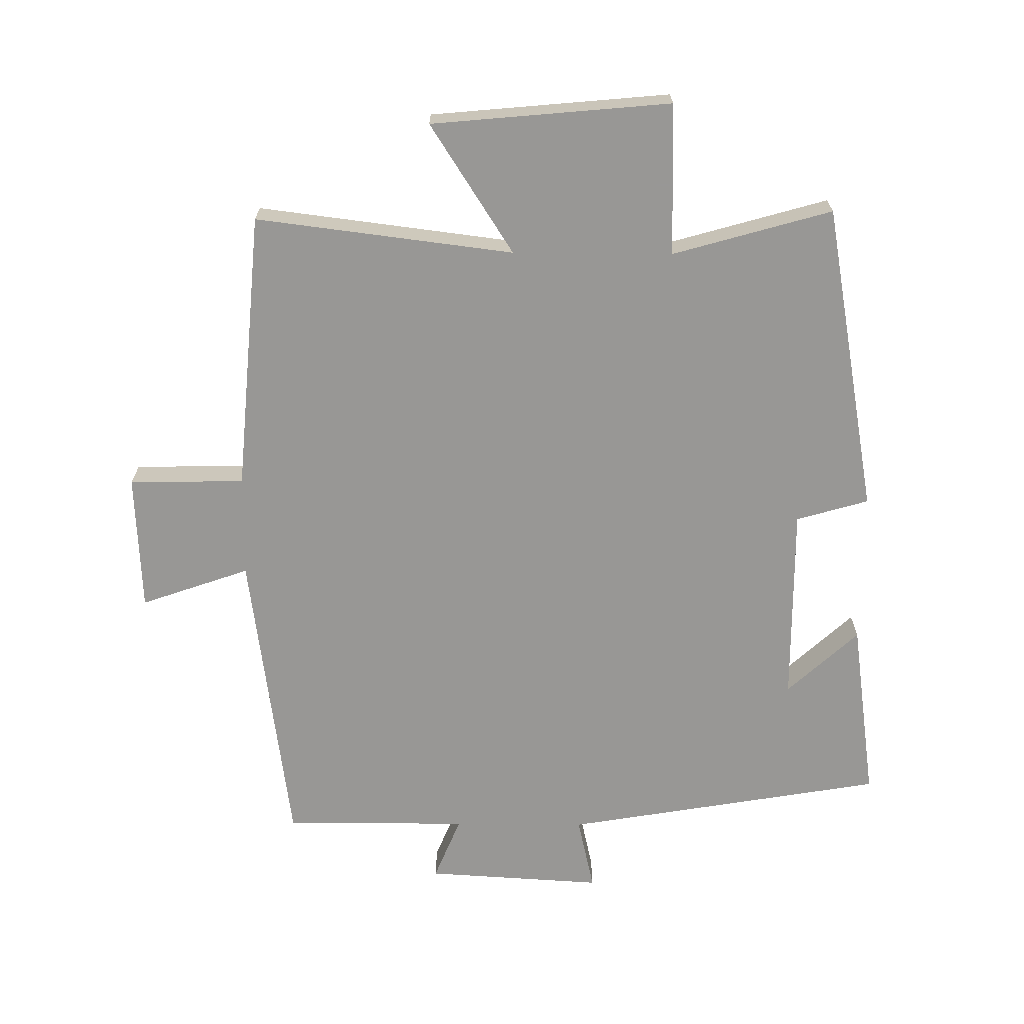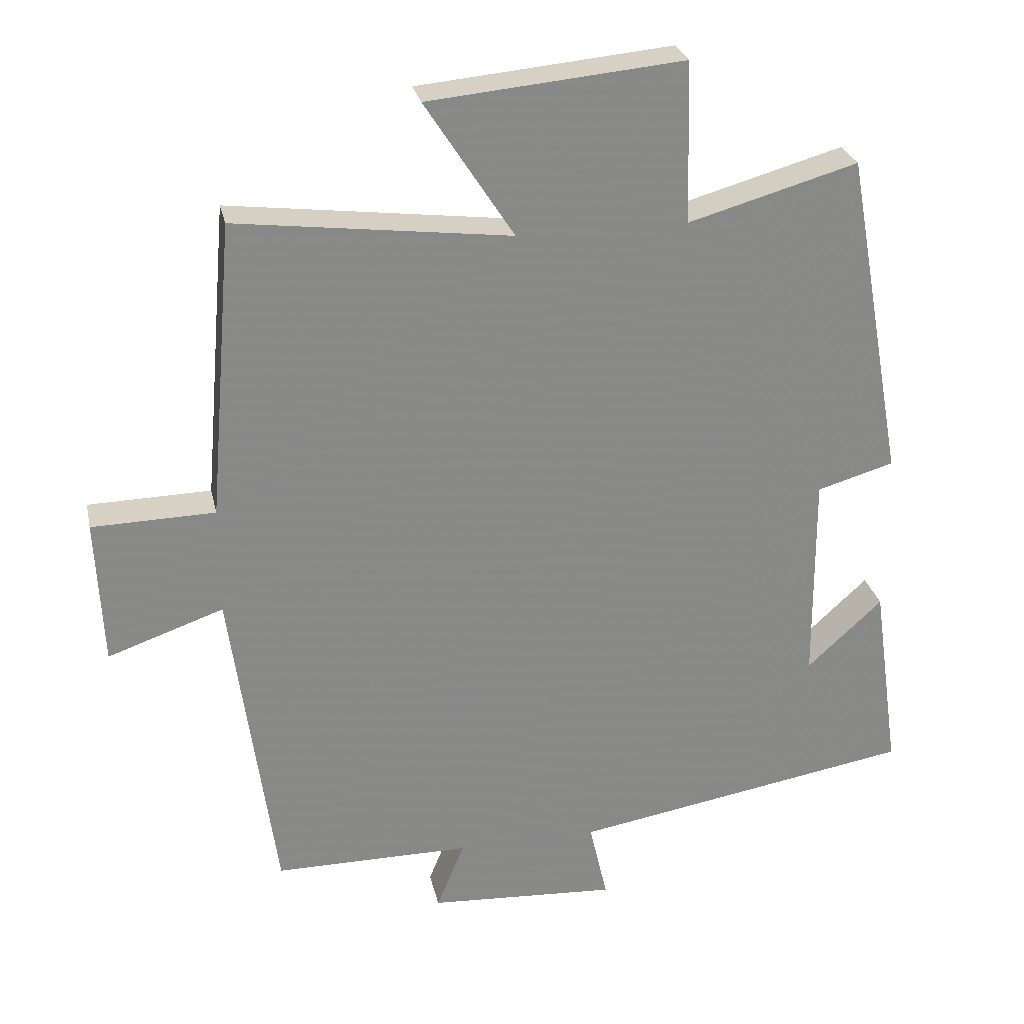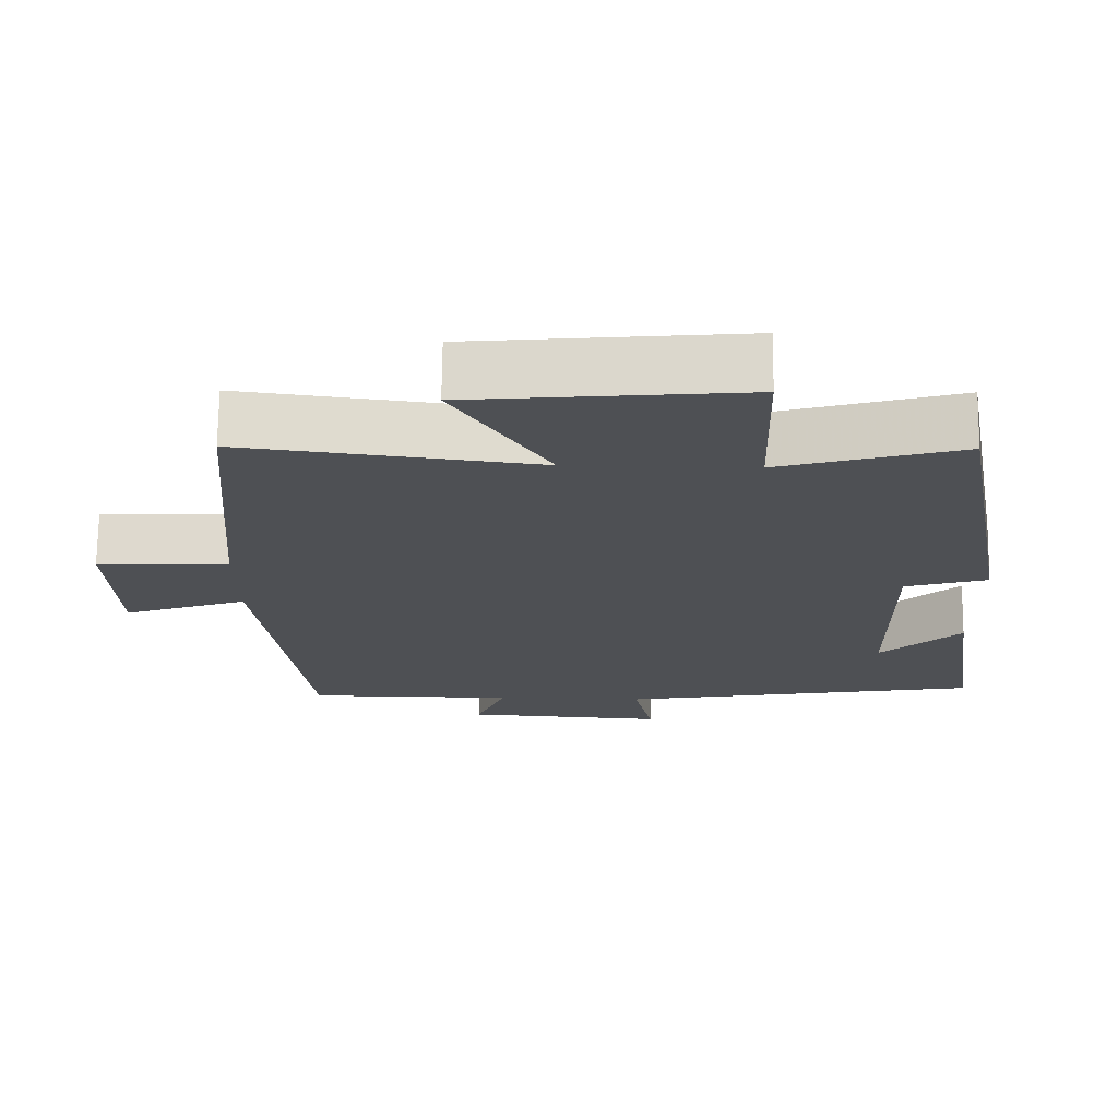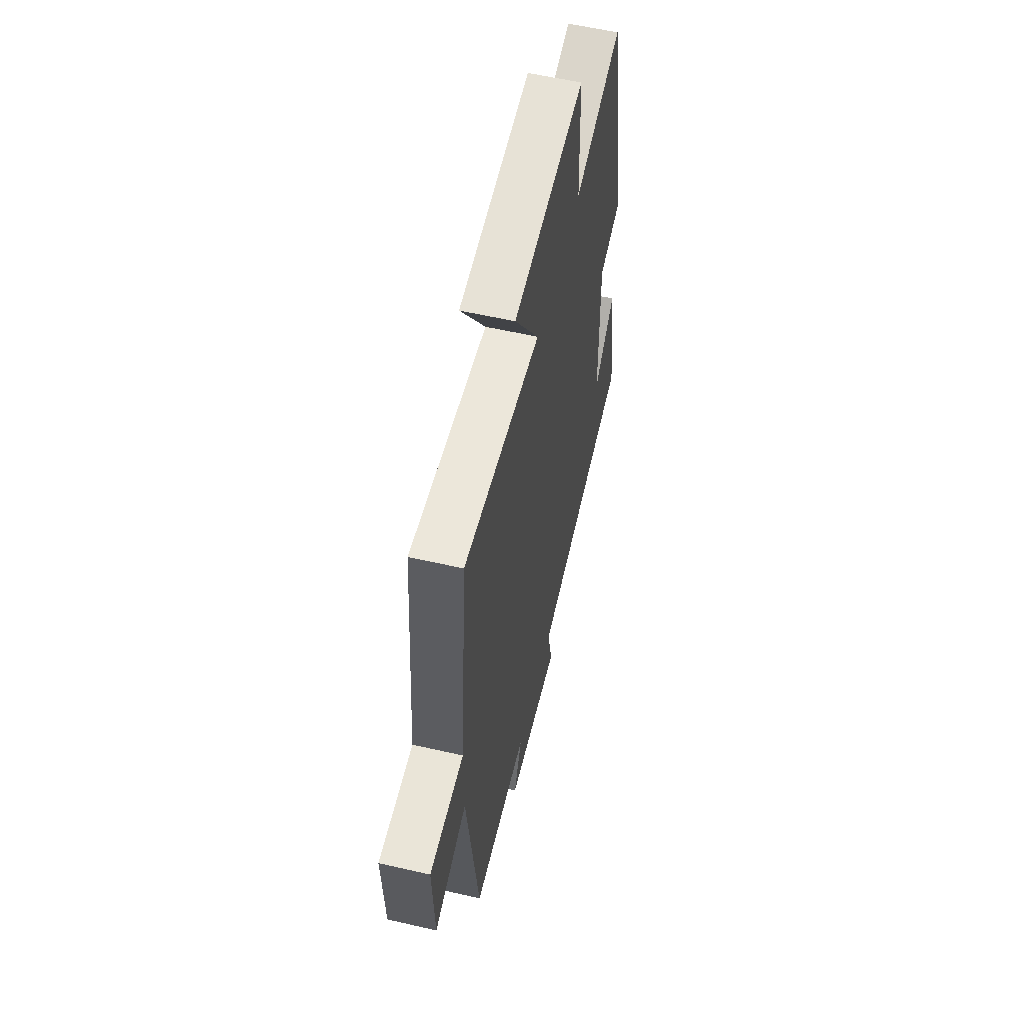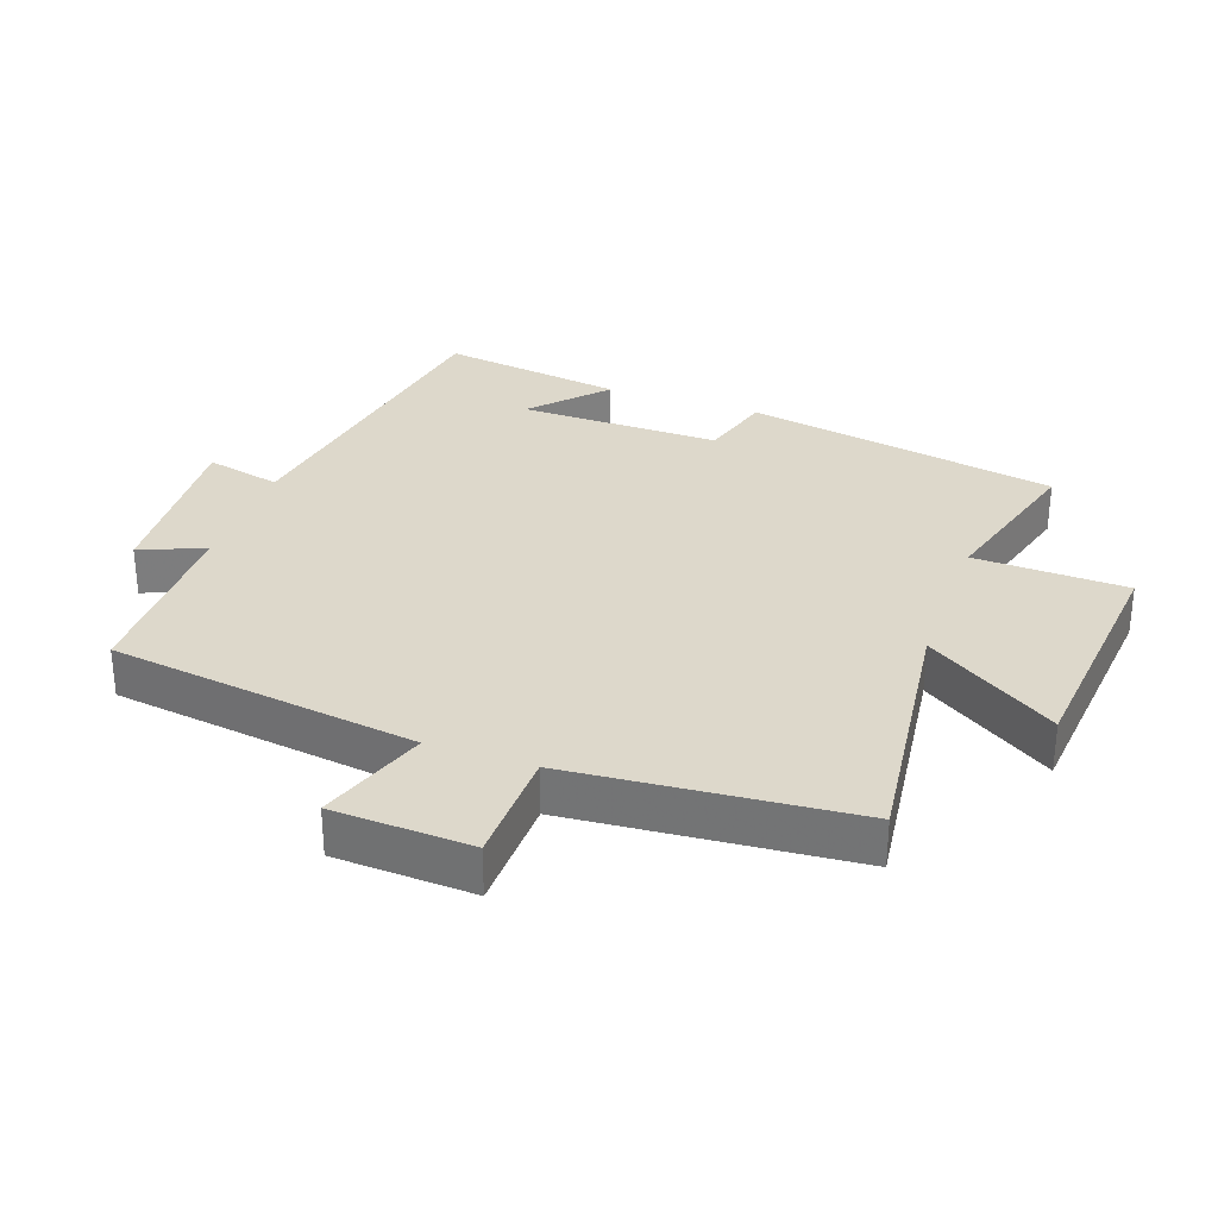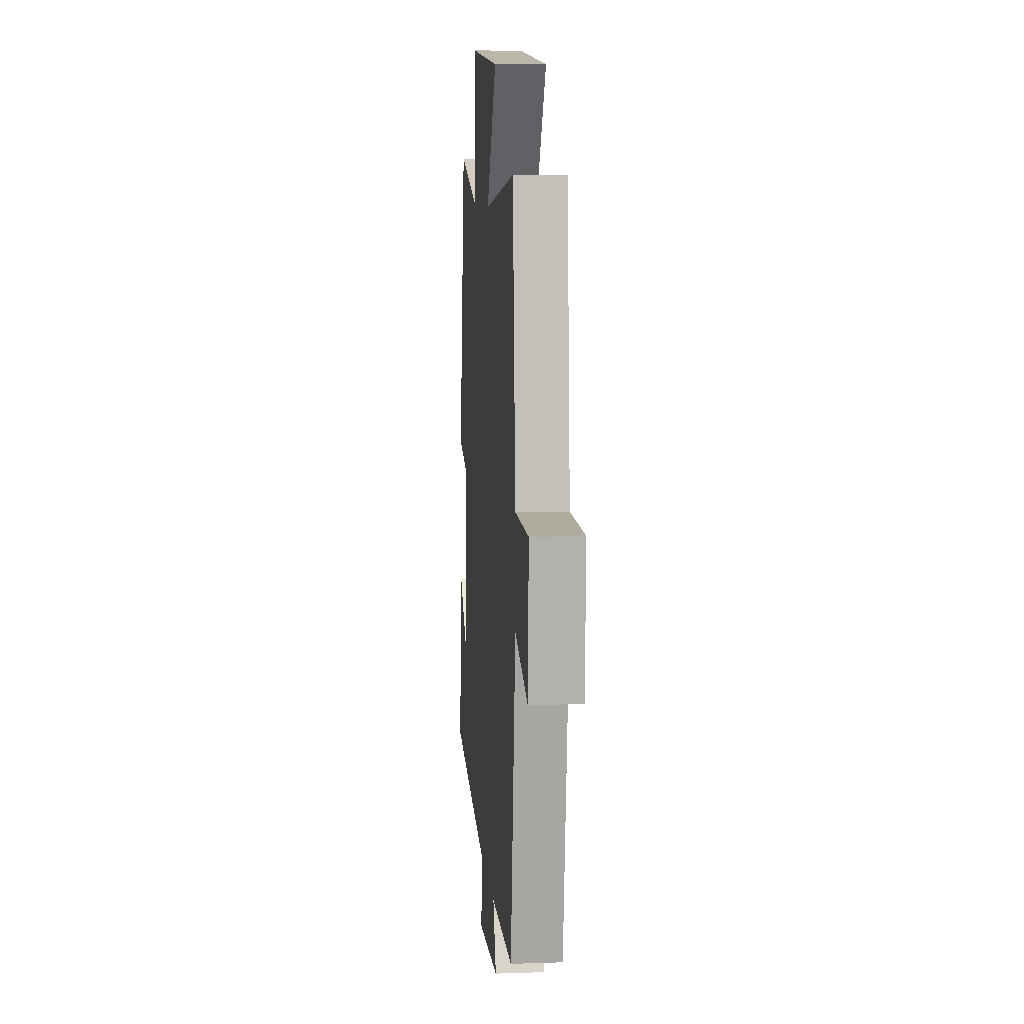
<metadata>
{"format":"obj","ext":"obj","renderer":"f3d","projection":"perspective","resolution":1024,"background":"white","views":[{"elev":-68.2,"azim":-0.5,"up":"+Y"},{"elev":27.3,"azim":-12.1,"up":"+Z"},{"elev":71.1,"azim":0.7,"up":"+Z"},{"elev":57.5,"azim":-76.6,"up":"+Z"},{"elev":31.2,"azim":-70.5,"up":"+Y"},{"elev":8.4,"azim":-95.2,"up":"+Z"}]}
</metadata>
<code>
v 0.415 0.07 0.569
v 0.5 0.07 0.096
v 0.39 0.07 0.064
v 0.392 0.07 -0.24
v 0.5 0.07 -0.14
v 0.539 0.07 -0.417
v 0.05 0.07 -0.5
v 0.076 0.07 -0.614
v -0.194 0.07 -0.598
v -0.154 0.07 -0.5
v -0.436 0.07 -0.5
v -0.5 0.07 -0.034
v -0.666 0.07 -0.092
v -0.676 0.07 0.118
v -0.5 0.07 0.122
v -0.464 0.07 0.549
v -0.071 0.07 0.5
v -0.198 0.07 0.697
v 0.166 0.07 0.731
v 0.173 0.07 0.5
v 0.415 0 0.569
v 0.5 0 0.096
v 0.39 0 0.064
v 0.392 0 -0.24
v 0.5 0 -0.14
v 0.539 0 -0.417
v 0.05 0 -0.5
v 0.076 0 -0.614
v -0.194 0 -0.598
v -0.154 0 -0.5
v -0.436 0 -0.5
v -0.5 0 -0.034
v -0.666 0 -0.092
v -0.676 0 0.118
v -0.5 0 0.122
v -0.464 0 0.549
v -0.071 0 0.5
v -0.198 0 0.697
v 0.166 0 0.731
v 0.173 0 0.5
f 17 18 19 20
f 15 16 17
f 15 17 20
f 12 13 14 15
f 15 20 1
f 12 15 1
f 11 12 1
f 10 11 1
f 7 8 9 10
f 4 5 6
f 4 6 7 10
f 1 2 3
f 10 1 3
f 3 4 10
f 40 39 38 37
f 37 36 35
f 40 37 35
f 35 34 33 32
f 21 40 35
f 21 35 32
f 21 32 31
f 21 31 30
f 30 29 28 27
f 26 25 24
f 30 27 26 24
f 23 22 21
f 23 21 30
f 30 24 23
f 1 21 22 2
f 2 22 23 3
f 3 23 24 4
f 4 24 25 5
f 5 25 26 6
f 6 26 27 7
f 7 27 28 8
f 8 28 29 9
f 9 29 30 10
f 10 30 31 11
f 11 31 32 12
f 12 32 33 13
f 13 33 34 14
f 14 34 35 15
f 15 35 36 16
f 16 36 37 17
f 17 37 38 18
f 18 38 39 19
f 19 39 40 20
f 20 40 21 1

</code>
